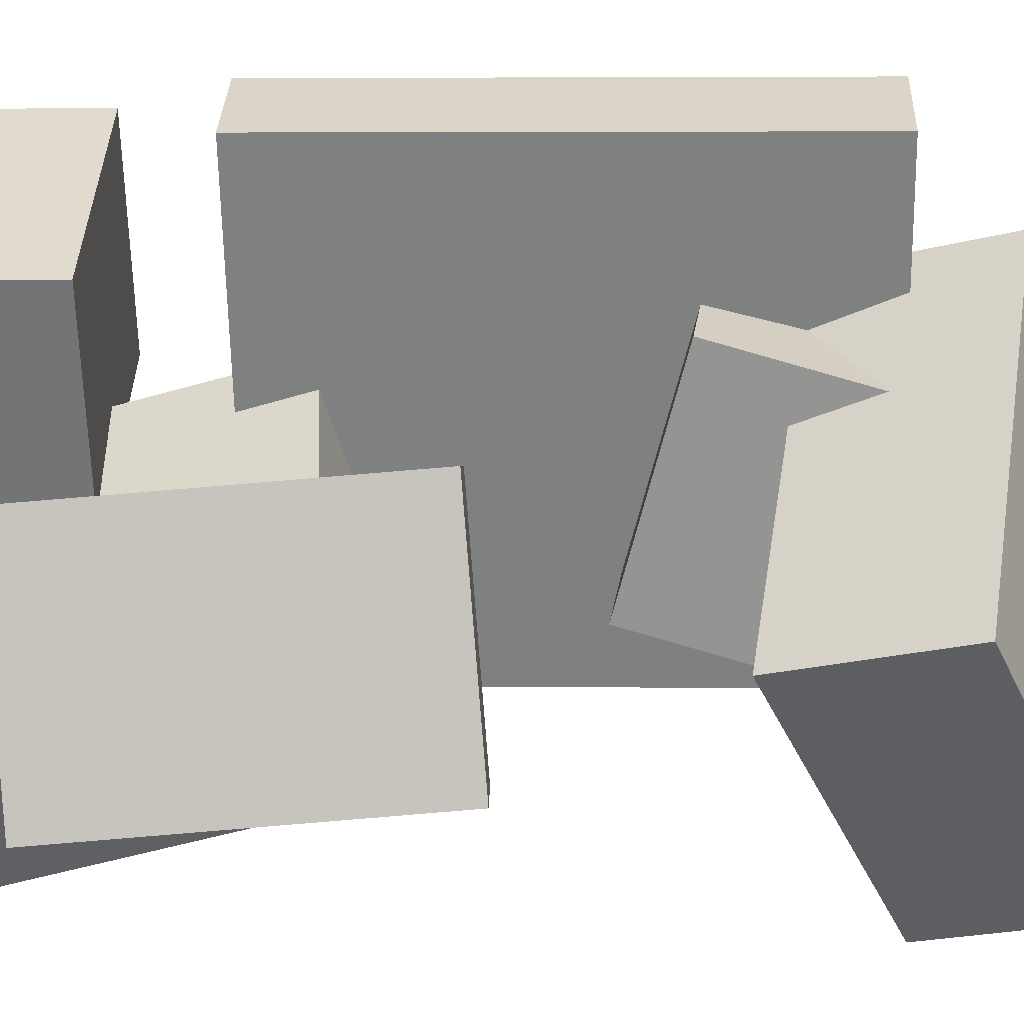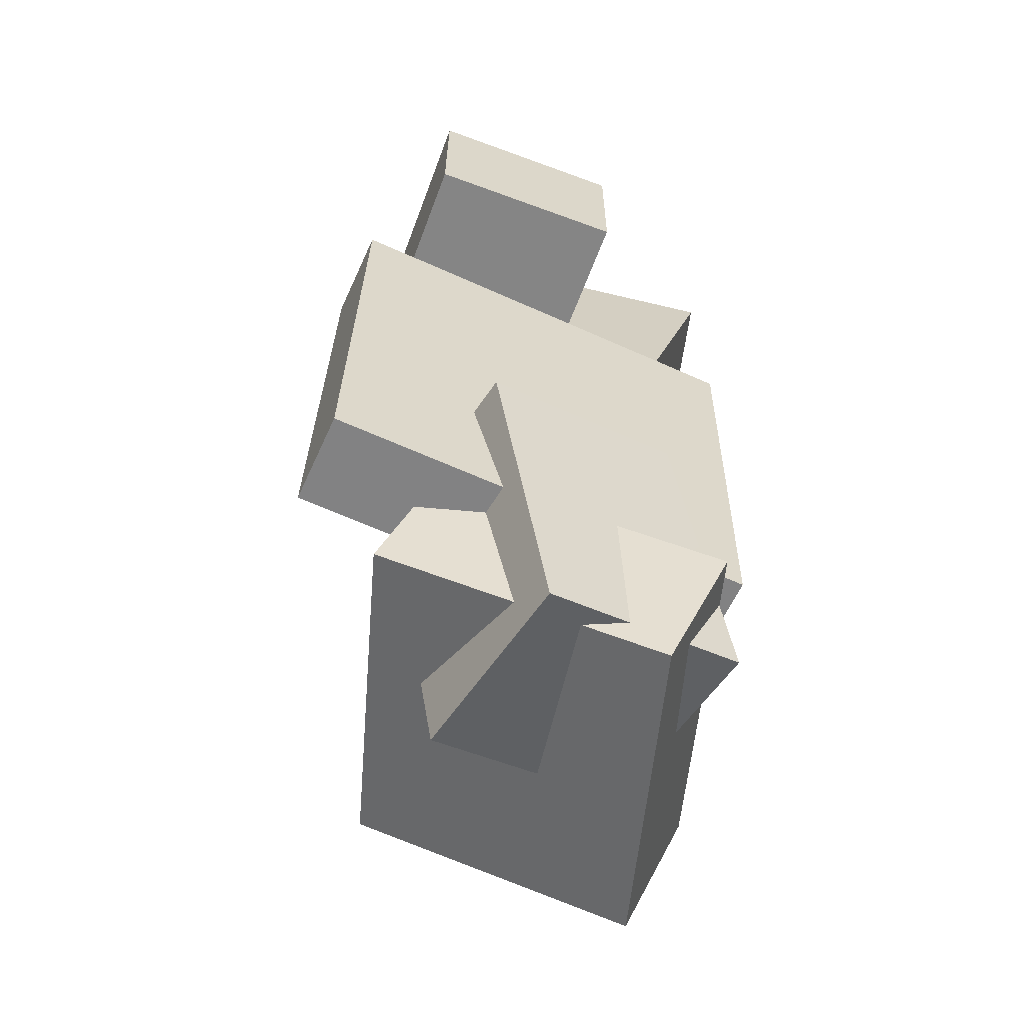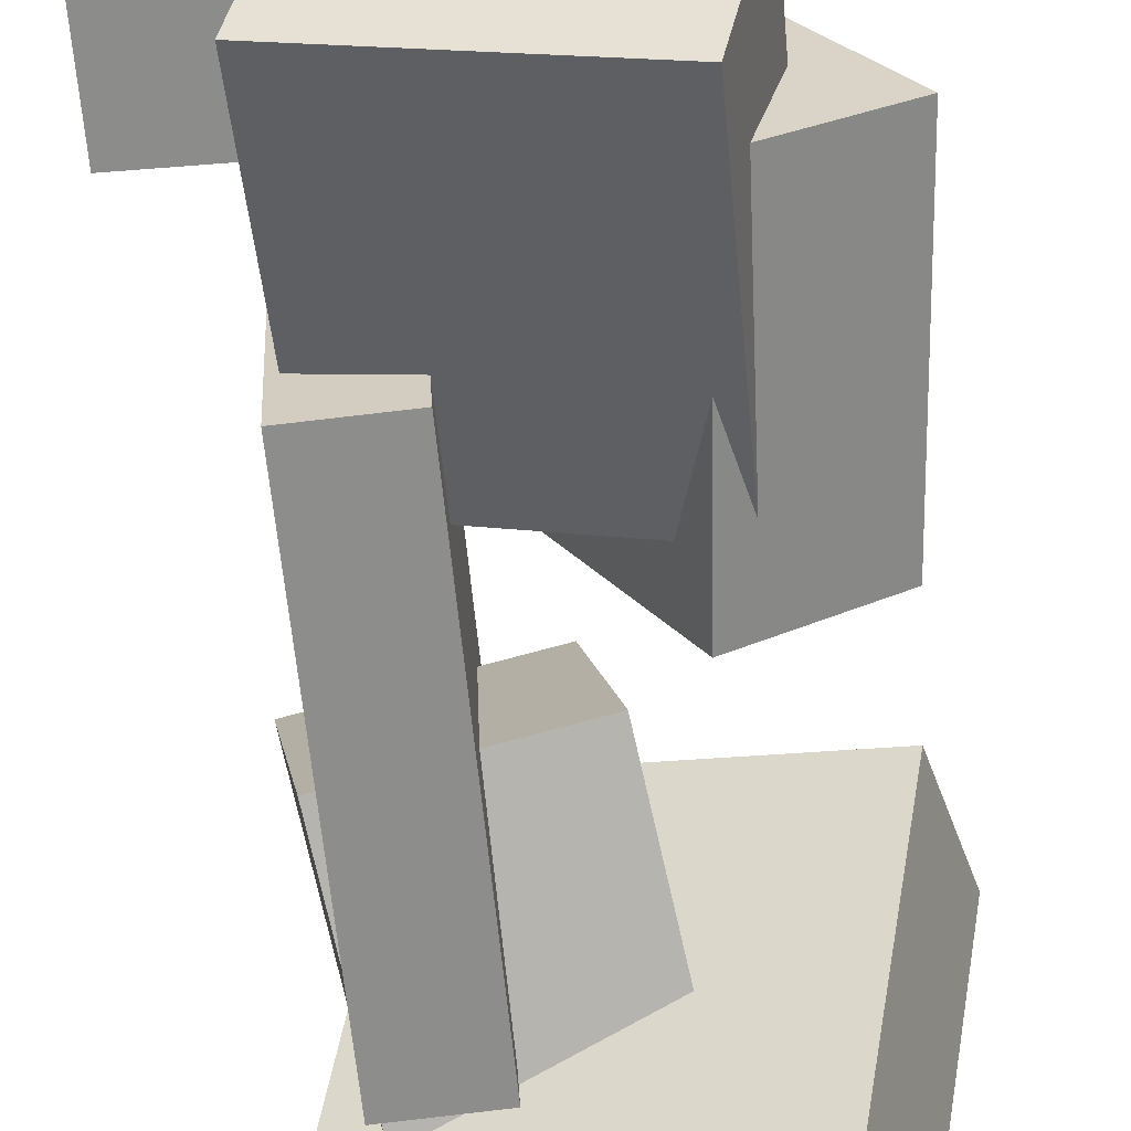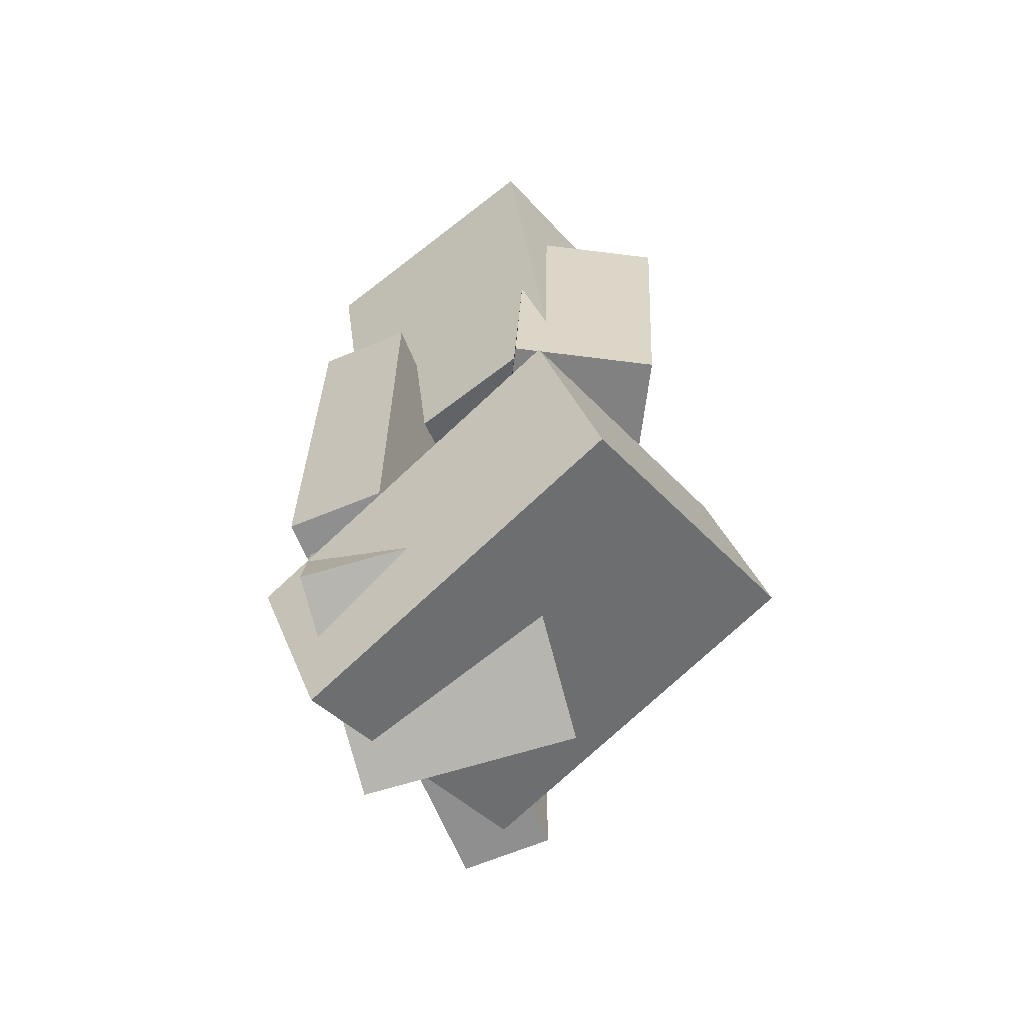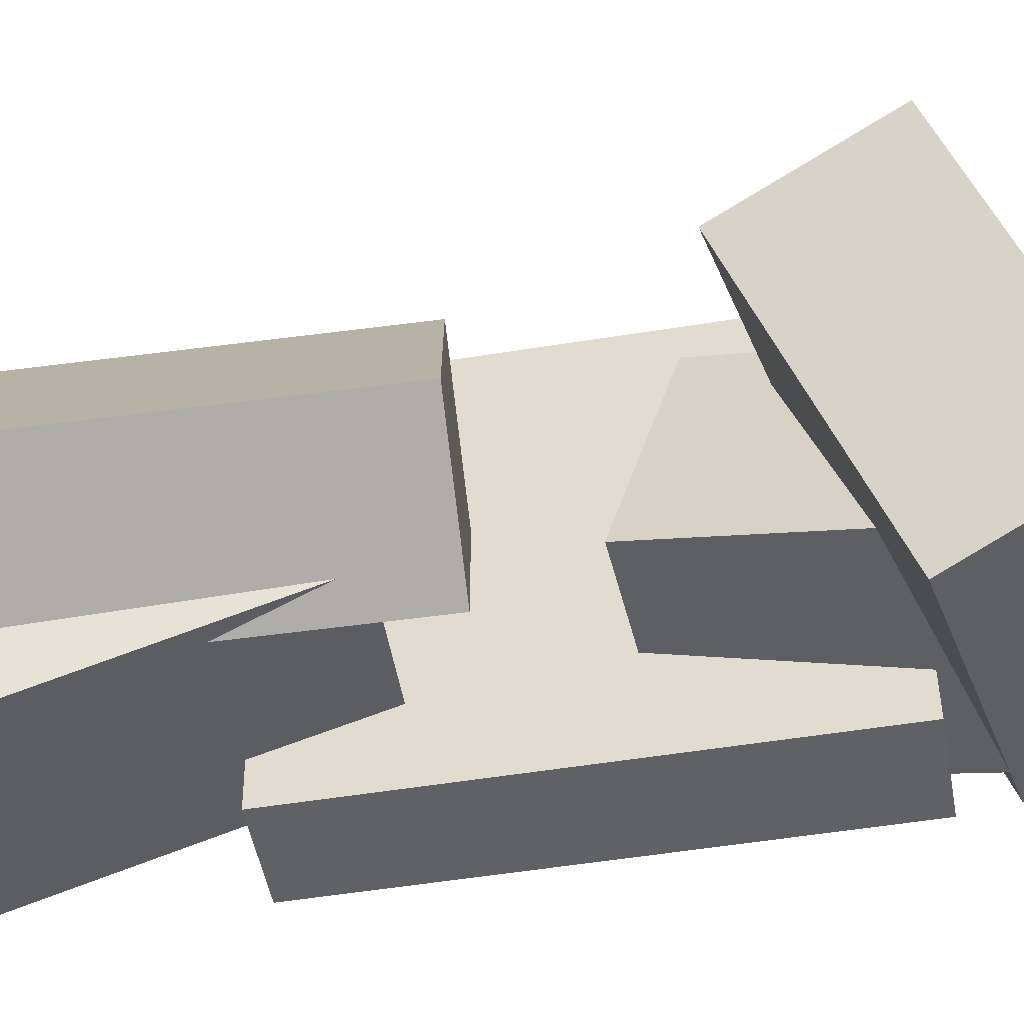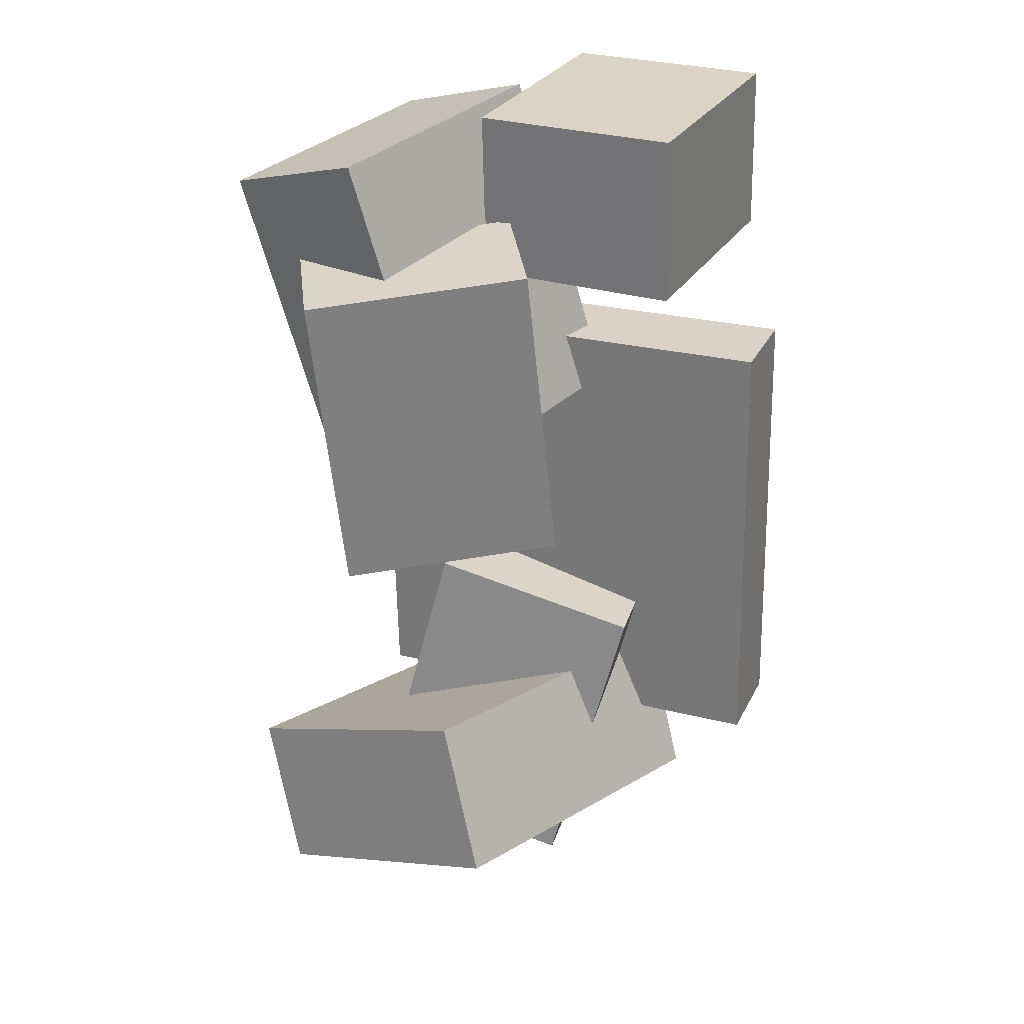
<metadata>
{"format":"obj","ext":"obj","renderer":"f3d","projection":"perspective","resolution":1024,"background":"white","views":[{"elev":32.9,"azim":92.4,"up":"+Y"},{"elev":-60.3,"azim":-111.3,"up":"+Z"},{"elev":-65.1,"azim":6.0,"up":"+Y"},{"elev":-66.5,"azim":25.7,"up":"+Z"},{"elev":-44.6,"azim":100.3,"up":"+Y"},{"elev":28.5,"azim":115.4,"up":"+Z"}]}
</metadata>
<code>
v -0.159 -0.1175 -0.26
v -0.1568 -0.1258 0.1477
v -0.1799 0.265 -0.2521
v -0.1776 0.2568 0.1556
v -0.07612 -0.113 -0.2603
v -0.0739 -0.1212 0.1474
v -0.09694 0.2695 -0.2525
v -0.09471 0.2613 0.1552
f 1.0 7.0 5.0
f 1.0 3.0 7.0
f 1.0 4.0 3.0
f 1.0 2.0 4.0
f 3.0 8.0 7.0
f 3.0 4.0 8.0
f 5.0 7.0 8.0
f 5.0 8.0 6.0
f 1.0 5.0 6.0
f 1.0 6.0 2.0
f 2.0 6.0 8.0
f 2.0 8.0 4.0
v -0.2409 0.2044 0.2374
v -0.2436 0.02343 0.2349
v -0.2377 0.2023 0.385
v -0.2404 0.02133 0.3824
v -0.02325 0.2012 0.2327
v -0.02597 0.02023 0.2302
v -0.02011 0.1991 0.3803
v -0.02283 0.01813 0.3778
f 9.0 15.0 13.0
f 9.0 11.0 15.0
f 9.0 12.0 11.0
f 9.0 10.0 12.0
f 11.0 16.0 15.0
f 11.0 12.0 16.0
f 13.0 15.0 16.0
f 13.0 16.0 14.0
f 9.0 13.0 14.0
f 9.0 14.0 10.0
f 10.0 14.0 16.0
f 10.0 16.0 12.0
v -0.1428 -0.1104 -0.3622
v -0.1772 -0.05016 -0.09527
v -0.175 0.07205 -0.4075
v -0.2094 0.1323 -0.1406
v 0.03484 -0.07541 -0.3472
v 0.0004407 -0.01515 -0.08028
v 0.002696 0.1071 -0.3925
v -0.0317 0.1673 -0.1256
f 17.0 23.0 21.0
f 17.0 19.0 23.0
f 17.0 20.0 19.0
f 17.0 18.0 20.0
f 19.0 24.0 23.0
f 19.0 20.0 24.0
f 21.0 23.0 24.0
f 21.0 24.0 22.0
f 17.0 21.0 22.0
f 17.0 22.0 18.0
f 18.0 22.0 24.0
f 18.0 24.0 20.0
v -0.05371 0.06085 0.009712
v -0.03041 0.04183 0.2815
v 0.05793 0.1313 0.00507
v 0.08123 0.1123 0.2769
v 0.0487 -0.1028 -0.01052
v 0.072 -0.1218 0.2613
v 0.1603 -0.03238 -0.01516
v 0.1836 -0.0514 0.2567
f 25.0 31.0 29.0
f 25.0 27.0 31.0
f 25.0 28.0 27.0
f 25.0 26.0 28.0
f 27.0 32.0 31.0
f 27.0 28.0 32.0
f 29.0 31.0 32.0
f 29.0 32.0 30.0
f 25.0 29.0 30.0
f 25.0 30.0 26.0
f 26.0 30.0 32.0
f 26.0 32.0 28.0
v 0.1325 -0.1234 -0.389
v -0.1665 -0.03427 -0.4261
v 0.1899 0.1117 -0.2864
v -0.1091 0.2008 -0.3235
v 0.1026 -0.1712 -0.2629
v -0.1964 -0.08203 -0.3
v 0.16 0.06389 -0.1603
v -0.139 0.153 -0.1974
f 33.0 39.0 37.0
f 33.0 35.0 39.0
f 33.0 36.0 35.0
f 33.0 34.0 36.0
f 35.0 40.0 39.0
f 35.0 36.0 40.0
f 37.0 39.0 40.0
f 37.0 40.0 38.0
f 33.0 37.0 38.0
f 33.0 38.0 34.0
f 34.0 38.0 40.0
f 34.0 40.0 36.0
v -0.1528 -0.03324 0.05917
v -0.1514 -0.1229 0.3401
v -0.1179 0.1011 0.1019
v -0.1164 0.0114 0.3828
v 0.07782 -0.08734 0.04072
v 0.07926 -0.177 0.3216
v 0.1127 0.04697 0.08342
v 0.1142 -0.0427 0.3643
f 41.0 47.0 45.0
f 41.0 43.0 47.0
f 41.0 44.0 43.0
f 41.0 42.0 44.0
f 43.0 48.0 47.0
f 43.0 44.0 48.0
f 45.0 47.0 48.0
f 45.0 48.0 46.0
f 41.0 45.0 46.0
f 41.0 46.0 42.0
f 42.0 46.0 48.0
f 42.0 48.0 44.0

</code>
